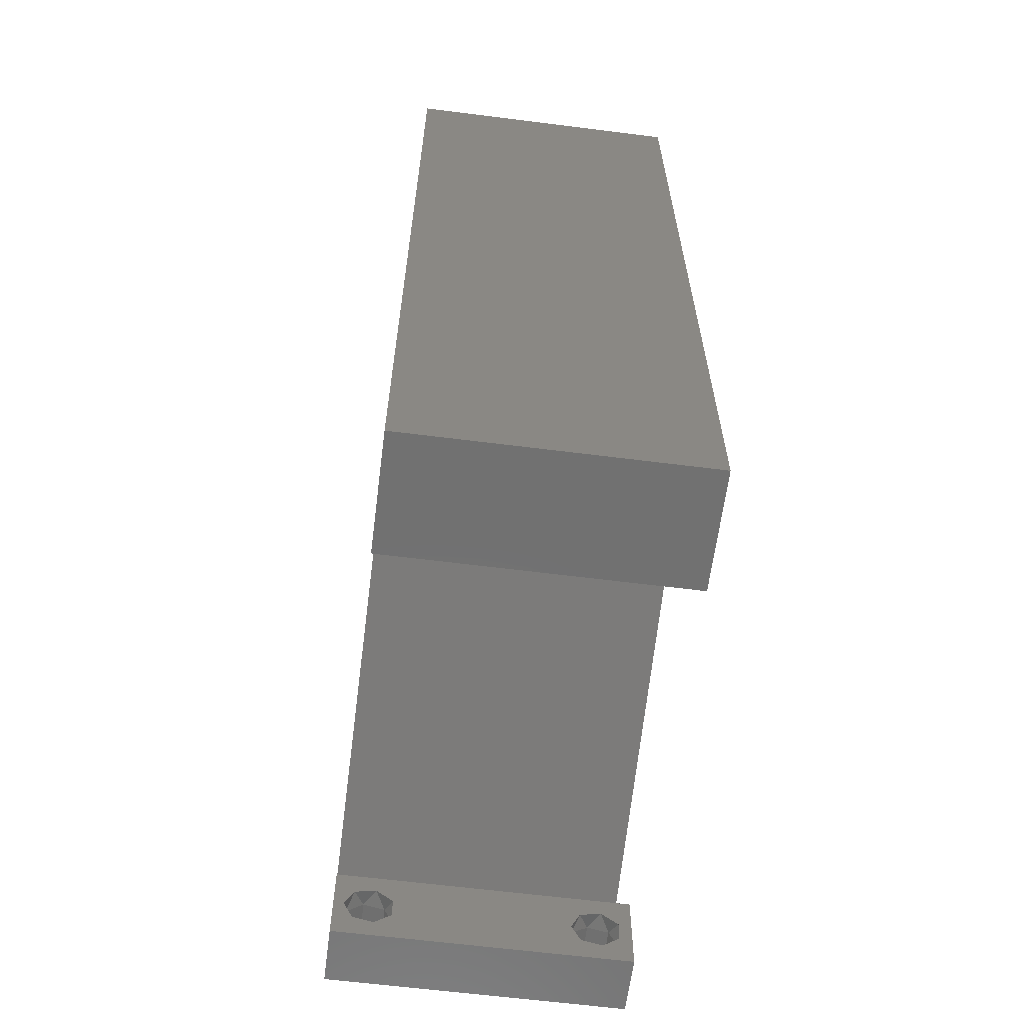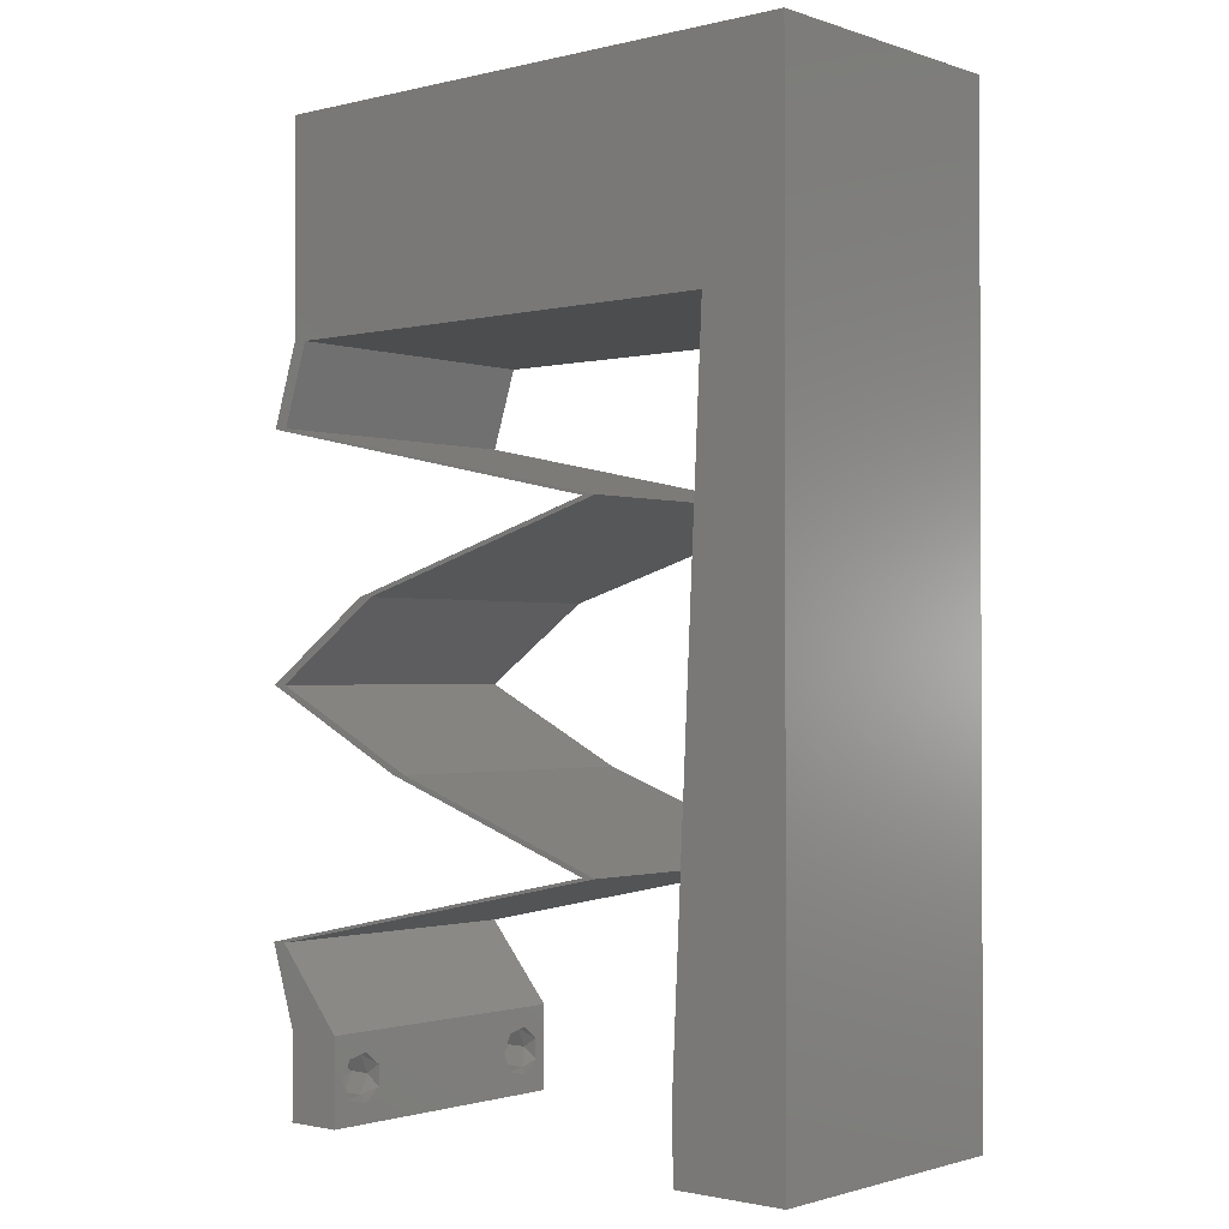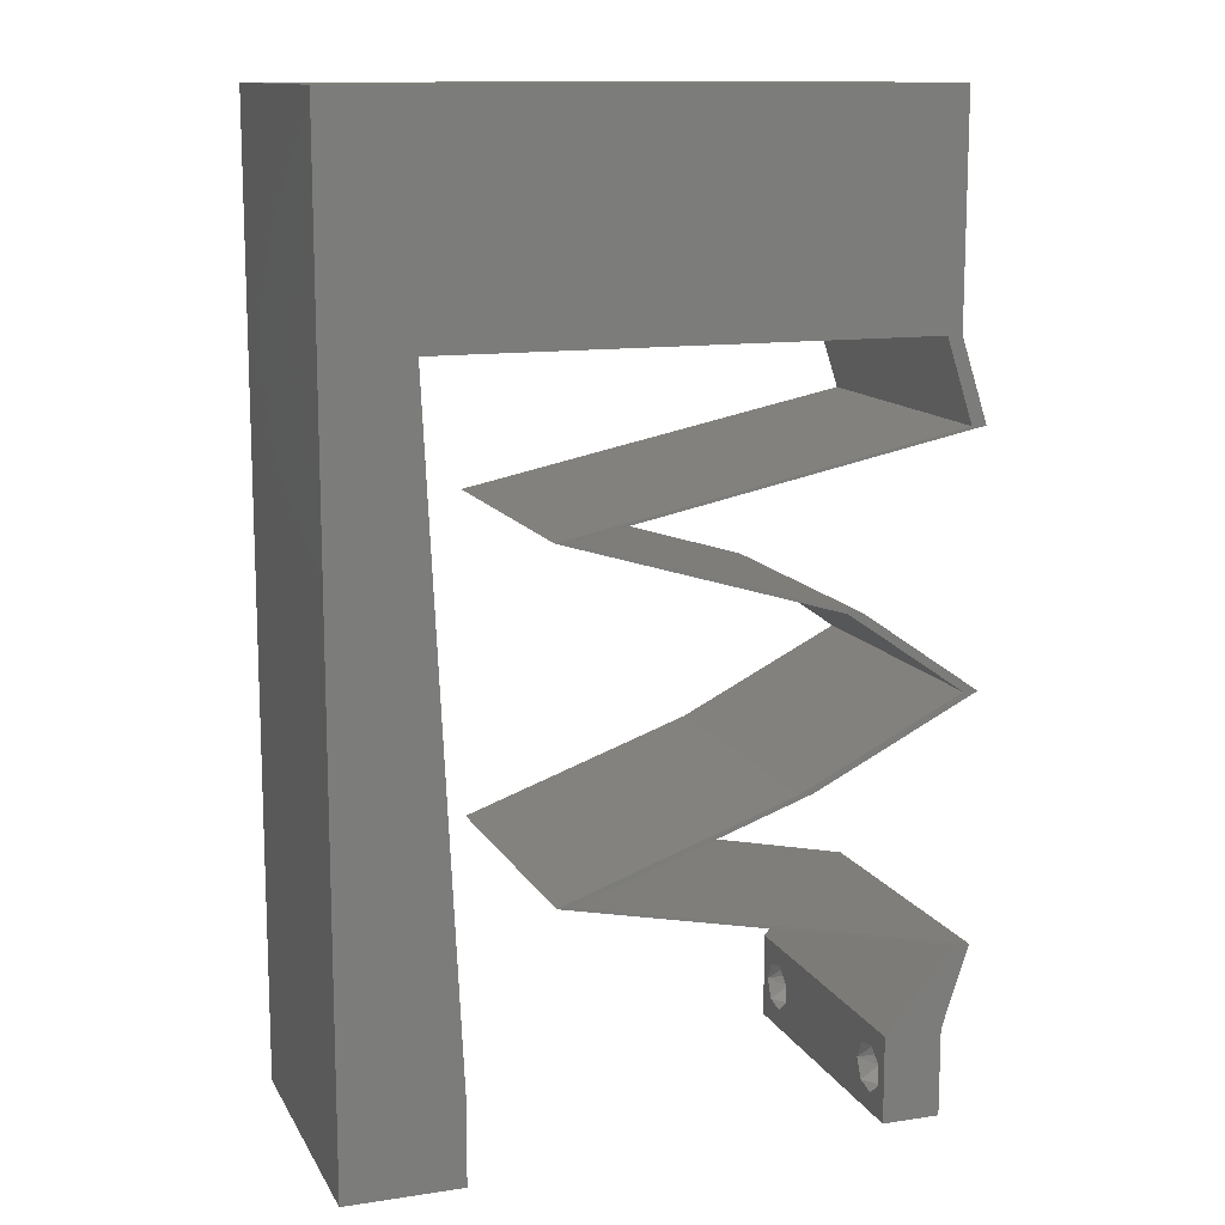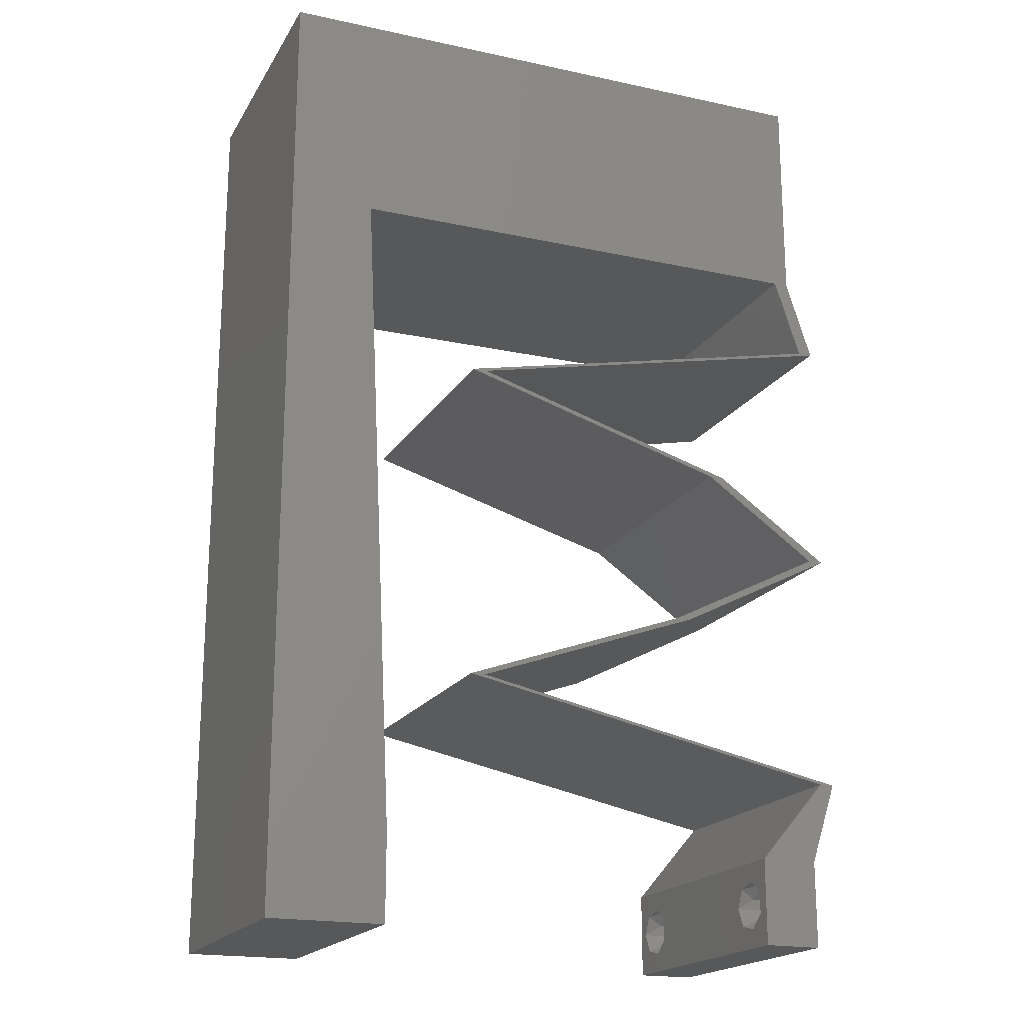
<metadata>
{"format":"stl","ext":"stl","renderer":"f3d","projection":"perspective","resolution":1024,"background":"white","views":[{"elev":-63.0,"azim":-97.3,"up":"+Y"},{"elev":-1.4,"azim":-139.4,"up":"+Y"},{"elev":12.6,"azim":-19.3,"up":"+Y"},{"elev":-19.1,"azim":-22.2,"up":"+Y"}]}
</metadata>
<code>
# stl→obj: 292 verts, 588 faces
v 0.04 0 0.01
v 0.04 -0.006 0.01
v 0.04 -0.003738 0.003932
v 0.04 -0.003 0.0159
v 0.04 -0.004657 0.002778
v 0.04 -0.006 0
v 0.04 -0.004329 0.00134
v 0.04 -0.001671 0.00134
v 0.04 0 0
v 0.04 -0.001343 0.002778
v 0.04 -0.003 0.0007
v 0.04 -0.002262 0.01913
v 0.04 -0.001343 0.01798
v 0.04 0 0.02
v 0.04 -0.004657 0.01798
v 0.04 -0.003738 0.01913
v 0.04 -0.006 0.02
v 0.04 -0.001671 0.01654
v 0.04 -0.004329 0.01654
v 0.04 -0.002262 0.003932
v 0.036 -0.006 0.01
v 0.036 0 0.01
v 0.036 -0.003738 0.003932
v 0.036 -0.003 0.0159
v 0.036 -0.004329 0.00134
v 0.036 -0.006 0
v 0.036 -0.004657 0.002778
v 0.036 -0.001343 0.002778
v 0.036 0 0
v 0.036 -0.001671 0.00134
v 0.036 -0.003 0.0007
v 0.036 -0.003738 0.01913
v 0.036 -0.004657 0.01798
v 0.036 -0.006 0.02
v 0.036 0 0.02
v 0.036 -0.001343 0.01798
v 0.036 -0.002262 0.01913
v 0.036 -0.004329 0.01654
v 0.036 -0.001671 0.01654
v 0.036 -0.002262 0.003932
v 0 -0.006 0.02
v 0.008 -0.006 0.02
v 0.004 -0.003 0.02
v 0.008 0 0.02
v 0 0 0.02
v 0.04 0.045 0.02
v 0.04083 0.03938 0.02
v 0.04183 0.03938 0.02
v 0.02 0.06 0.02
v 0.01368 0.05284 0.02
v 0.02528 0.05266 0.02
v 0.04183 0.005625 0.02
v 0.04083 0.005625 0.02
v 0.039 0.045 0.02
v 0.04 0.0525 0.02
v 0.003865 0.005812 0.02
v 0.01689 0.045 0.02
v 0.02794 0.045 0.02
v 0.03347 0.04955 0.02
v 0 0.048 0.02
v 0.005834 0.045 0.02
v 0.005903 0.05317 0.02
v 0.01 0.06 0.02
v 0.006917 0.0225 0.02
v 0 0.024 0.02
v 0.003779 0.01724 0.02
v 0.04 0.06 0.02
v 0.03 0.06 0.02
v 0.03436 0.05558 0.02
v 0.007458 0.01125 0.02
v 0 0.012 0.02
v 0.038 -0.003 0.02
v 0 0.06 0.02
v 0.03283 0.0375 0.02
v 0.01483 0.03375 0.02
v 0.01383 0.03375 0.02
v 0.02329 0.03094 0.02
v 0.02283 0.03562 0.02
v 0.02383 0.03562 0.02
v 0.02429 0.03094 0.02
v 0.03375 0.02813 0.02
v 0.04083 0.0225 0.02
v 0.04183 0.0225 0.02
v 0.03275 0.02813 0.02
v 0.03626 0.01969 0.02
v 0.02969 0.01688 0.02
v 0.02276 0.01406 0.02
v 0.03069 0.01688 0.02
v 0.03526 0.01969 0.02
v 0.01483 0.01125 0.02
v 0.01383 0.01125 0.02
v 0.02283 0.009375 0.02
v 0.02176 0.01406 0.02
v 0.02383 0.009375 0.02
v 0.03283 0.0075 0.02
v 0.03183 0.0075 0.02
v 0.03183 0.0375 0.02
v 0 0.036 0.02
v 0.006375 0.03375 0.02
v 0 -0.006 0.01
v 0 -0.003 0.015
v 0 0 0.01
v 0 -0.006 0
v 0 -0.003 0.005
v 0 0 0
v 0.004 -0.006 0.015
v 0.008 -0.006 0.01
v 0.004 -0.006 0.005
v 0.008 -0.006 0
v 0 0.06 0
v 0 0.051 0.0086
v 0 0.06 0.01
v 0 0.009 0.0114
v 0 0.048 0
v 0 0.0415 0.009767
v 0 0.03 0.01
v 0 0.036 0
v 0 0.024 0
v 0 0.0185 0.01023
v 0 0.012 0
v 0 0.005337 0.005128
v 0 0.05466 0.01487
v 0.004 -0.003 0
v 0.008 0 0
v 0.04 0.045 0
v 0.04183 0.03938 0
v 0.04083 0.03938 0
v 0.02 0.06 0
v 0.02528 0.05266 0
v 0.01368 0.05284 0
v 0.04083 0.005625 0
v 0.04183 0.005625 0
v 0.039 0.045 0
v 0.04 0.0525 0
v 0.003865 0.005812 0
v 0.01689 0.045 0
v 0.02794 0.045 0
v 0.03347 0.04955 0
v 0.005903 0.05317 0
v 0.005834 0.045 0
v 0.01 0.06 0
v 0.006917 0.0225 0
v 0.003779 0.01724 0
v 0.04 0.06 0
v 0.03436 0.05558 0
v 0.03 0.06 0
v 0.007458 0.01125 0
v 0.038 -0.003 0
v 0.03283 0.0375 0
v 0.01483 0.03375 0
v 0.02329 0.03094 0
v 0.01383 0.03375 0
v 0.02283 0.03562 0
v 0.02383 0.03562 0
v 0.02429 0.03094 0
v 0.04083 0.0225 0
v 0.03375 0.02813 0
v 0.04183 0.0225 0
v 0.03275 0.02813 0
v 0.03626 0.01969 0
v 0.02969 0.01688 0
v 0.03069 0.01688 0
v 0.02276 0.01406 0
v 0.03526 0.01969 0
v 0.01483 0.01125 0
v 0.02283 0.009375 0
v 0.01383 0.01125 0
v 0.02176 0.01406 0
v 0.02383 0.009375 0
v 0.03283 0.0075 0
v 0.03183 0.0075 0
v 0.03183 0.0375 0
v 0.006375 0.03375 0
v 0.008 0 0.01
v 0.008 -0.003 0.015
v 0.008 -0.003 0.005
v 0.015 0.06 0.00866
v 0.025 0.06 0.01134
v 0.006575 0.06 0.01266
v 0.03343 0.06 0.007337
v 0.04 0.06 0.01
v 0.0342 0.06 0.01422
v 0.005798 0.06 0.00578
v 0.04 0.05261 0.007675
v 0.04 0.045 0.01
v 0.04 0.05541 0.01462
v 0.04 0.05025 0.01466
v 0.04092 0.04219 0.015
v 0.04183 0.03938 0.01
v 0.04092 0.04219 0.005
v 0.02833 0.03656 0.007962
v 0.02127 0.03509 0.006819
v 0.01483 0.03375 0.01
v 0.0354 0.03803 0.006819
v 0.03559 0.03807 0.01363
v 0.02833 0.03656 0.01511
v 0.02108 0.03505 0.01363
v 0.02174 0.0317 0.01296
v 0.02656 0.03026 0.007533
v 0.03375 0.02813 0.01
v 0.02007 0.03219 0.005521
v 0.02816 0.02979 0.01414
v 0.03779 0.02531 0.015
v 0.04183 0.0225 0.01
v 0.03779 0.02531 0.005
v 0.03069 0.01688 0.01
v 0.022 0.01379 0.007735
v 0.01483 0.01125 0.01
v 0.0251 0.01489 0.01409
v 0.02638 0.01534 0.004157
v 0.01988 0.01304 0.01432
v 0.02833 0.008437 0.007962
v 0.0354 0.006966 0.006819
v 0.04183 0.005625 0.01
v 0.02127 0.009909 0.006819
v 0.02108 0.009949 0.01363
v 0.02833 0.008437 0.01511
v 0.03559 0.006926 0.01363
v 0.04092 0.002812 0.015
v 0.04092 0.002812 0.005
v 0.04083 0.005625 0.01
v 0.03842 0.002812 0.015
v 0.03842 0.002812 0.005
v 0.02733 0.008438 0.01204
v 0.01383 0.01125 0.01
v 0.02027 0.009909 0.01318
v 0.0344 0.006966 0.01318
v 0.02733 0.008438 0.004886
v 0.03459 0.006926 0.006374
v 0.02008 0.009949 0.006374
v 0.02252 0.01433 0.007735
v 0.02969 0.01688 0.01
v 0.01943 0.01323 0.01409
v 0.01815 0.01278 0.004157
v 0.02464 0.01508 0.01432
v 0.04083 0.0225 0.01
v 0.03679 0.02531 0.015
v 0.03275 0.02813 0.01
v 0.03679 0.02531 0.005
v 0.02584 0.03018 0.01296
v 0.02102 0.03161 0.007533
v 0.01383 0.03375 0.01
v 0.02751 0.02968 0.005521
v 0.01942 0.03209 0.01414
v 0.02733 0.03656 0.01204
v 0.04083 0.03938 0.01
v 0.0344 0.03803 0.01318
v 0.02027 0.03509 0.01318
v 0.02733 0.03656 0.004886
v 0.02008 0.03505 0.006374
v 0.03459 0.03807 0.006374
v 0.03992 0.04219 0.015
v 0.039 0.045 0.01
v 0.03992 0.04219 0.005
v 0.01418 0.045 0.01188
v 0.02355 0.045 0.009753
v 0.005834 0.045 0.01
v 0.03164 0.045 0.01243
v 0.03303 0.045 0.005523
v 0.006241 0.03654 0.008201
v 0.007593 0.008465 0.0118
v 0.007165 0.01735 0.01034
v 0.006665 0.02773 0.009757
v 0.0385 -0.002262 0.01607
v 0.0375 -0.003738 0.01607
v 0.03712 -0.002262 0.01607
v 0.03888 -0.003738 0.01607
v 0.03873 -0.001671 0.01866
v 0.03727 -0.001343 0.01722
v 0.03875 -0.001343 0.01722
v 0.03727 -0.003 0.0193
v 0.03875 -0.003 0.0193
v 0.03725 -0.001671 0.01866
v 0.03798 -0.004322 0.01867
v 0.03873 -0.004657 0.01722
v 0.03725 -0.004657 0.01722
v 0.03685 -0.004329 0.01866
v 0.03914 -0.004332 0.01866
v 0.0375 -0.003738 0.0008684
v 0.03727 -0.002262 0.0008684
v 0.03874 -0.002242 0.0008785
v 0.03888 -0.003738 0.0008684
v 0.03873 -0.001343 0.002022
v 0.03727 -0.001671 0.00346
v 0.03725 -0.001343 0.002022
v 0.03727 -0.004329 0.00346
v 0.03873 -0.003 0.0041
v 0.03875 -0.004329 0.00346
v 0.03875 -0.001671 0.00346
v 0.03725 -0.003 0.0041
v 0.03873 -0.004657 0.002022
v 0.03725 -0.004657 0.002022
f 1 2 3
f 1 4 2
f 5 6 7
f 8 9 10
f 11 9 8
f 7 6 11
f 12 13 14
f 15 16 17
f 16 14 17
f 12 14 16
f 6 9 11
f 10 9 1
f 5 2 6
f 14 18 1
f 13 18 14
f 17 2 19
f 19 15 17
f 1 18 4
f 2 4 19
f 20 1 3
f 10 1 20
f 3 2 5
f 21 22 23
f 24 22 21
f 25 26 27
f 28 29 30
f 29 31 30
f 25 31 26
f 32 33 34
f 35 36 37
f 35 32 34
f 34 33 38
f 37 32 35
f 29 26 31
f 27 26 21
f 28 22 29
f 34 38 21
f 35 22 39
f 39 36 35
f 21 38 24
f 39 22 24
f 27 21 23
f 23 22 40
f 40 22 28
f 41 42 43
f 44 45 43
f 46 47 48
f 49 50 51
f 52 53 14
f 54 46 55
f 45 44 56
f 50 57 51
f 58 54 59
f 54 47 46
f 60 61 62
f 49 63 50
f 61 57 50
f 64 65 66
f 67 68 69
f 70 71 56
f 61 50 62
f 54 55 59
f 57 58 51
f 51 59 69
f 34 17 72
f 14 35 72
f 68 51 69
f 71 70 66
f 63 73 62
f 42 44 43
f 45 41 43
f 68 49 51
f 55 67 69
f 50 63 62
f 58 59 51
f 59 55 69
f 71 45 56
f 73 60 62
f 47 74 48
f 75 76 77
f 75 78 76
f 78 75 79
f 77 80 75
f 81 82 83
f 81 84 82
f 84 81 80
f 83 82 85
f 86 87 88
f 88 89 86
f 89 88 85
f 90 91 92
f 90 93 91
f 93 90 87
f 92 94 90
f 53 52 95
f 17 14 72
f 53 35 14
f 35 34 72
f 95 96 53
f 87 86 93
f 85 82 89
f 80 77 84
f 74 47 97
f 44 70 56
f 65 71 66
f 97 79 74
f 79 97 78
f 96 95 94
f 94 92 96
f 70 64 66
f 61 60 98
f 99 61 98
f 99 98 65
f 64 99 65
f 100 101 102
f 45 101 41
f 103 104 105
f 102 104 100
f 41 101 100
f 102 101 45
f 100 104 103
f 105 104 102
f 42 106 107
f 100 106 41
f 103 108 100
f 107 108 109
f 41 106 42
f 107 106 100
f 109 108 103
f 100 108 107
f 110 111 112
f 45 113 102
f 114 111 110
f 71 113 45
f 115 116 98
f 117 116 115
f 117 115 114
f 98 116 65
f 118 116 117
f 65 119 71
f 65 116 119
f 60 115 98
f 120 119 118
f 119 116 118
f 105 121 120
f 73 122 60
f 60 111 115
f 120 113 119
f 60 122 111
f 120 121 113
f 119 113 71
f 115 111 114
f 112 122 73
f 102 121 105
f 113 121 102
f 111 122 112
f 103 123 109
f 124 123 105
f 125 126 127
f 128 129 130
f 9 131 132
f 133 134 125
f 105 135 124
f 130 129 136
f 137 138 133
f 133 125 127
f 114 139 140
f 128 130 141
f 140 130 136
f 142 143 118
f 144 145 146
f 147 135 120
f 140 139 130
f 133 138 134
f 136 129 137
f 129 145 138
f 26 148 6
f 9 148 29
f 146 145 129
f 120 143 147
f 141 139 110
f 109 123 124
f 105 123 103
f 146 129 128
f 134 145 144
f 130 139 141
f 137 129 138
f 138 145 134
f 120 135 105
f 110 139 114
f 127 126 149
f 150 151 152
f 150 152 153
f 153 154 150
f 151 150 155
f 156 157 158
f 157 156 159
f 159 155 157
f 158 160 156
f 161 162 163
f 162 161 164
f 164 160 162
f 165 166 167
f 165 167 168
f 168 163 165
f 166 165 169
f 131 170 132
f 6 148 9
f 29 148 26
f 170 131 171
f 163 168 161
f 160 164 156
f 155 159 151
f 149 172 127
f 124 135 147
f 118 143 120
f 172 149 154
f 154 153 172
f 171 169 170
f 169 171 166
f 147 143 142
f 29 131 9
f 117 114 140
f 173 117 140
f 118 117 173
f 142 118 173
f 174 175 107
f 42 175 44
f 124 176 109
f 107 176 174
f 44 175 174
f 107 175 42
f 109 176 107
f 174 176 124
f 49 177 63
f 128 178 146
f 49 178 177
f 177 178 128
f 177 179 63
f 178 180 146
f 68 178 49
f 141 177 128
f 146 180 144
f 144 180 181
f 73 179 112
f 63 179 73
f 68 182 178
f 141 183 177
f 178 182 180
f 177 183 179
f 67 182 68
f 181 182 67
f 110 183 141
f 112 183 110
f 180 182 181
f 179 183 112
f 144 184 134
f 134 184 125
f 181 184 144
f 125 184 185
f 67 186 181
f 185 187 46
f 55 186 67
f 46 187 55
f 184 186 187
f 187 186 55
f 185 184 187
f 181 186 184
f 185 188 189
f 48 188 46
f 189 190 185
f 125 190 126
f 46 188 185
f 189 188 48
f 185 190 125
f 126 190 189
f 149 191 154
f 150 192 193
f 189 194 126
f 154 192 150
f 126 194 149
f 191 195 196
f 196 197 191
f 193 197 75
f 48 195 189
f 194 195 191
f 191 197 192
f 75 197 79
f 74 195 48
f 149 194 191
f 191 192 154
f 79 196 74
f 196 195 74
f 79 197 196
f 189 195 194
f 192 197 193
f 75 198 193
f 155 199 157
f 157 199 200
f 80 198 75
f 193 201 150
f 200 202 81
f 150 201 155
f 81 202 80
f 198 201 193
f 200 199 202
f 199 201 198
f 199 198 202
f 155 201 199
f 202 198 80
f 81 203 200
f 204 203 83
f 200 205 157
f 158 205 204
f 157 205 158
f 204 205 200
f 83 203 81
f 200 203 204
f 206 204 85
f 160 204 206
f 204 83 85
f 85 88 206
f 160 158 204
f 162 160 206
f 163 207 165
f 165 207 208
f 88 209 206
f 206 210 162
f 208 211 90
f 87 209 88
f 207 210 206
f 206 209 207
f 162 210 163
f 90 211 87
f 208 207 211
f 207 209 211
f 163 210 207
f 211 209 87
f 169 212 170
f 132 213 214
f 208 215 165
f 165 215 169
f 170 213 132
f 212 216 217
f 217 218 212
f 214 218 52
f 90 216 208
f 215 216 212
f 212 218 213
f 94 216 90
f 52 218 95
f 169 215 212
f 212 213 170
f 95 217 94
f 217 216 94
f 95 218 217
f 208 216 215
f 213 218 214
f 14 219 52
f 214 219 1
f 1 220 214
f 132 220 9
f 52 219 214
f 1 219 14
f 214 220 132
f 9 220 1
f 2 17 34
f 21 2 34
f 26 6 2
f 26 2 21
f 221 222 53
f 35 222 22
f 131 223 221
f 22 223 29
f 22 222 221
f 53 222 35
f 29 223 131
f 221 223 22
f 92 224 96
f 225 226 91
f 53 227 221
f 96 227 53
f 91 226 92
f 228 229 224
f 224 230 228
f 167 230 225
f 221 229 131
f 224 229 227
f 226 230 224
f 131 229 171
f 166 230 167
f 224 227 96
f 92 226 224
f 171 228 166
f 171 229 228
f 228 230 166
f 227 229 221
f 225 230 226
f 168 231 161
f 161 231 232
f 91 233 225
f 225 234 167
f 232 235 86
f 93 233 91
f 231 234 225
f 225 233 231
f 167 234 168
f 86 235 93
f 232 231 235
f 231 233 235
f 168 234 231
f 235 233 93
f 236 232 89
f 164 232 236
f 232 86 89
f 89 82 236
f 164 161 232
f 236 156 164
f 82 237 236
f 238 237 84
f 236 239 156
f 159 239 238
f 156 239 159
f 238 239 236
f 84 237 82
f 236 237 238
f 84 240 238
f 151 241 152
f 152 241 242
f 77 240 84
f 238 243 159
f 242 244 76
f 159 243 151
f 76 244 77
f 240 243 238
f 242 241 244
f 241 243 240
f 241 240 244
f 151 243 241
f 244 240 77
f 97 245 78
f 246 247 47
f 76 248 242
f 78 248 76
f 47 247 97
f 249 250 245
f 245 251 249
f 127 251 246
f 242 250 152
f 245 250 248
f 247 251 245
f 172 251 127
f 152 250 153
f 97 247 245
f 245 248 78
f 153 249 172
f 153 250 249
f 249 251 172
f 248 250 242
f 246 251 247
f 246 252 253
f 54 252 47
f 253 254 246
f 127 254 133
f 47 252 246
f 253 252 54
f 246 254 127
f 133 254 253
f 136 255 140
f 57 256 58
f 257 255 61
f 54 258 253
f 61 255 57
f 58 258 54
f 137 256 136
f 256 255 136
f 137 259 256
f 256 259 258
f 256 258 58
f 57 255 256
f 133 259 137
f 253 259 133
f 258 259 253
f 140 255 257
f 99 260 61
f 147 261 124
f 70 262 64
f 173 263 142
f 174 261 44
f 257 260 140
f 262 263 64
f 142 263 262
f 44 261 70
f 140 260 173
f 64 263 99
f 142 262 147
f 263 260 99
f 262 261 147
f 70 261 262
f 173 260 263
f 61 260 257
f 124 261 174
f 24 4 264
f 4 24 265
f 24 264 266
f 4 265 267
f 268 269 270
f 271 268 272
f 269 268 273
f 268 271 273
f 274 275 276
f 274 276 277
f 269 264 270
f 275 265 276
f 275 274 278
f 265 275 267
f 264 269 266
f 271 272 274
f 13 12 268
f 32 37 271
f 36 39 269
f 15 19 275
f 13 268 270
f 268 12 272
f 36 269 273
f 271 37 273
f 12 16 272
f 18 13 270
f 38 33 276
f 37 36 273
f 264 18 270
f 265 38 276
f 271 274 277
f 274 272 278
f 32 271 277
f 15 275 278
f 272 16 278
f 275 19 267
f 269 39 266
f 276 33 277
f 4 18 264
f 24 38 265
f 39 24 266
f 19 4 267
f 16 15 278
f 33 32 277
f 11 31 279
f 31 11 280
f 280 11 281
f 11 279 282
f 283 284 285
f 286 287 288
f 284 283 289
f 287 286 290
f 284 287 290
f 287 284 289
f 280 283 285
f 291 286 288
f 286 291 292
f 283 280 281
f 291 279 292
f 279 291 282
f 40 28 284
f 20 3 287
f 8 10 283
f 27 23 286
f 284 28 285
f 287 3 288
f 20 287 289
f 40 284 290
f 286 23 290
f 283 10 289
f 28 30 285
f 3 5 288
f 23 40 290
f 10 20 289
f 30 31 280
f 27 286 292
f 30 280 285
f 279 25 292
f 25 27 292
f 5 7 291
f 5 291 288
f 8 283 281
f 291 7 282
f 31 25 279
f 7 11 282
f 11 8 281

</code>
